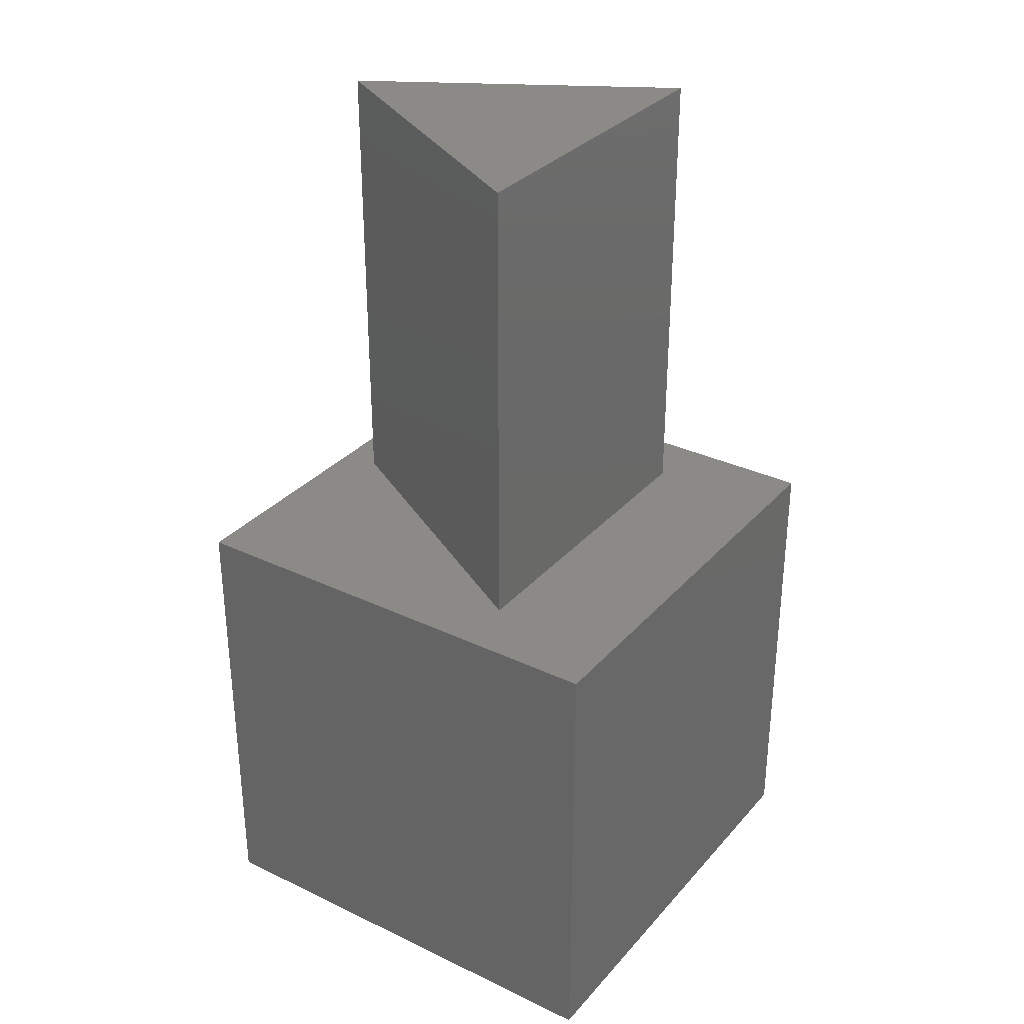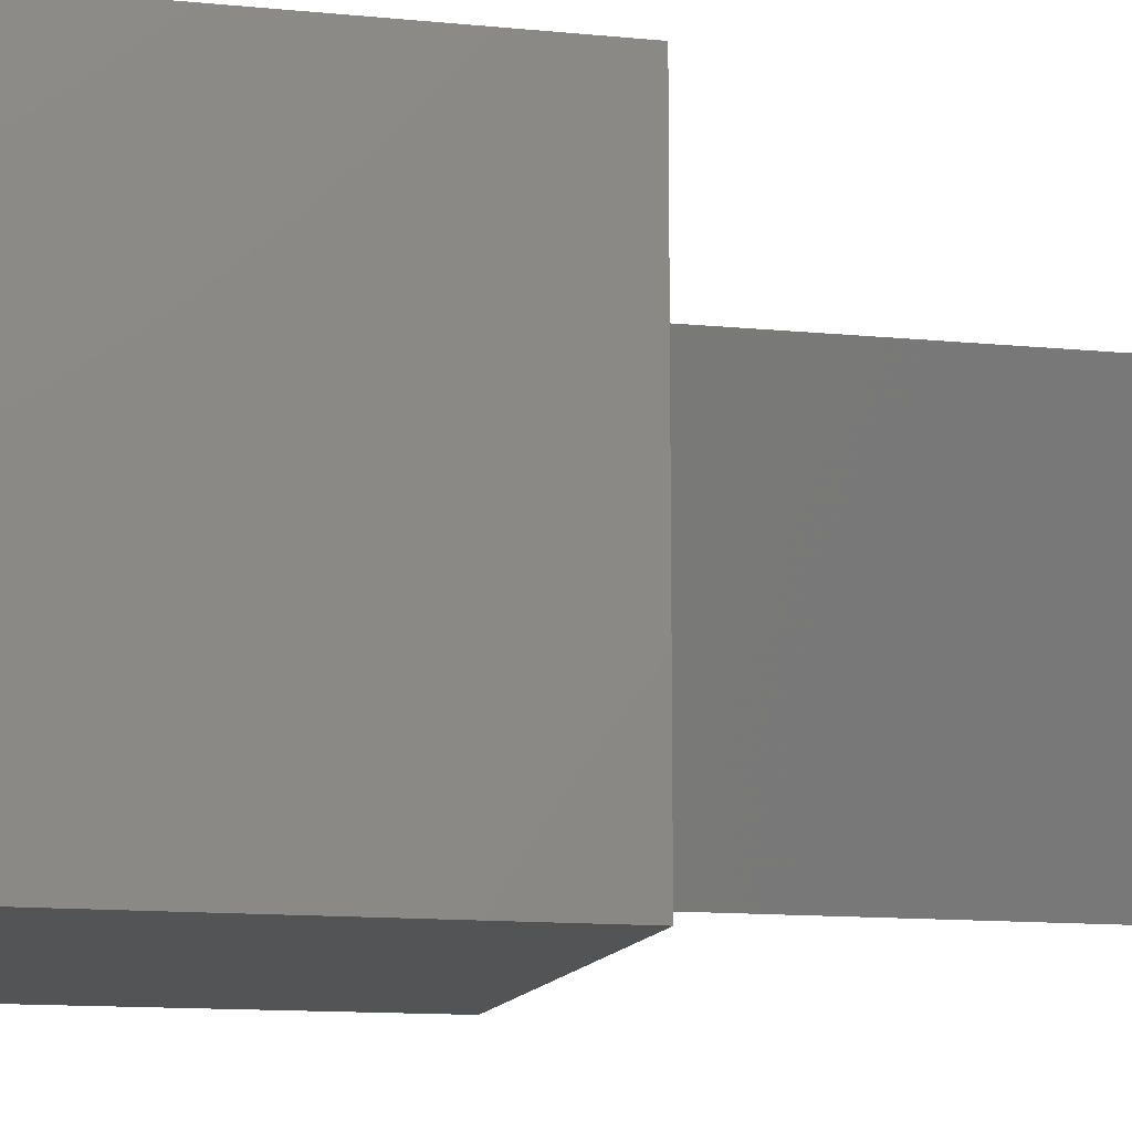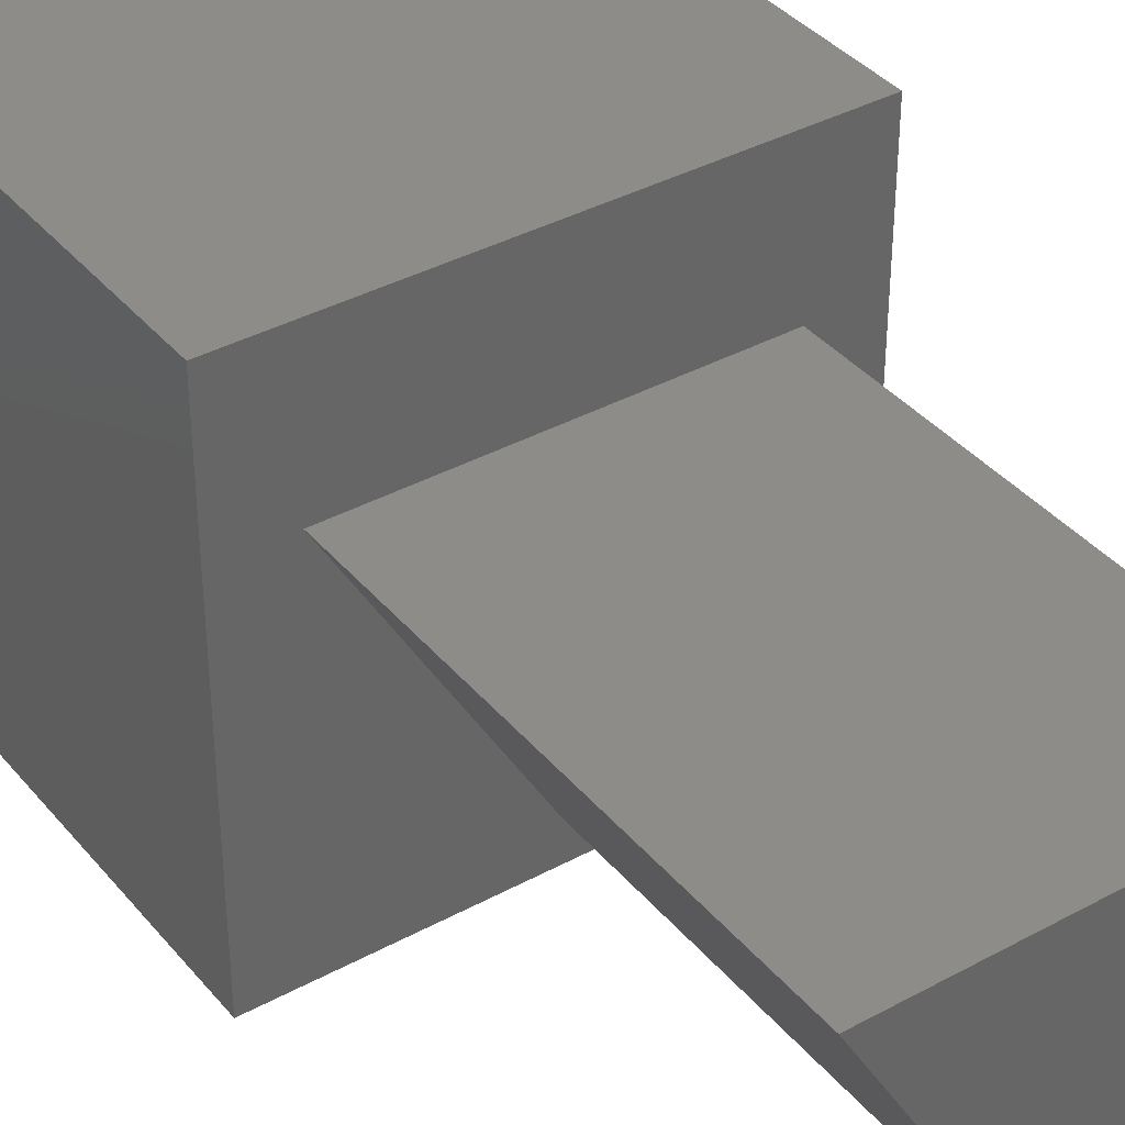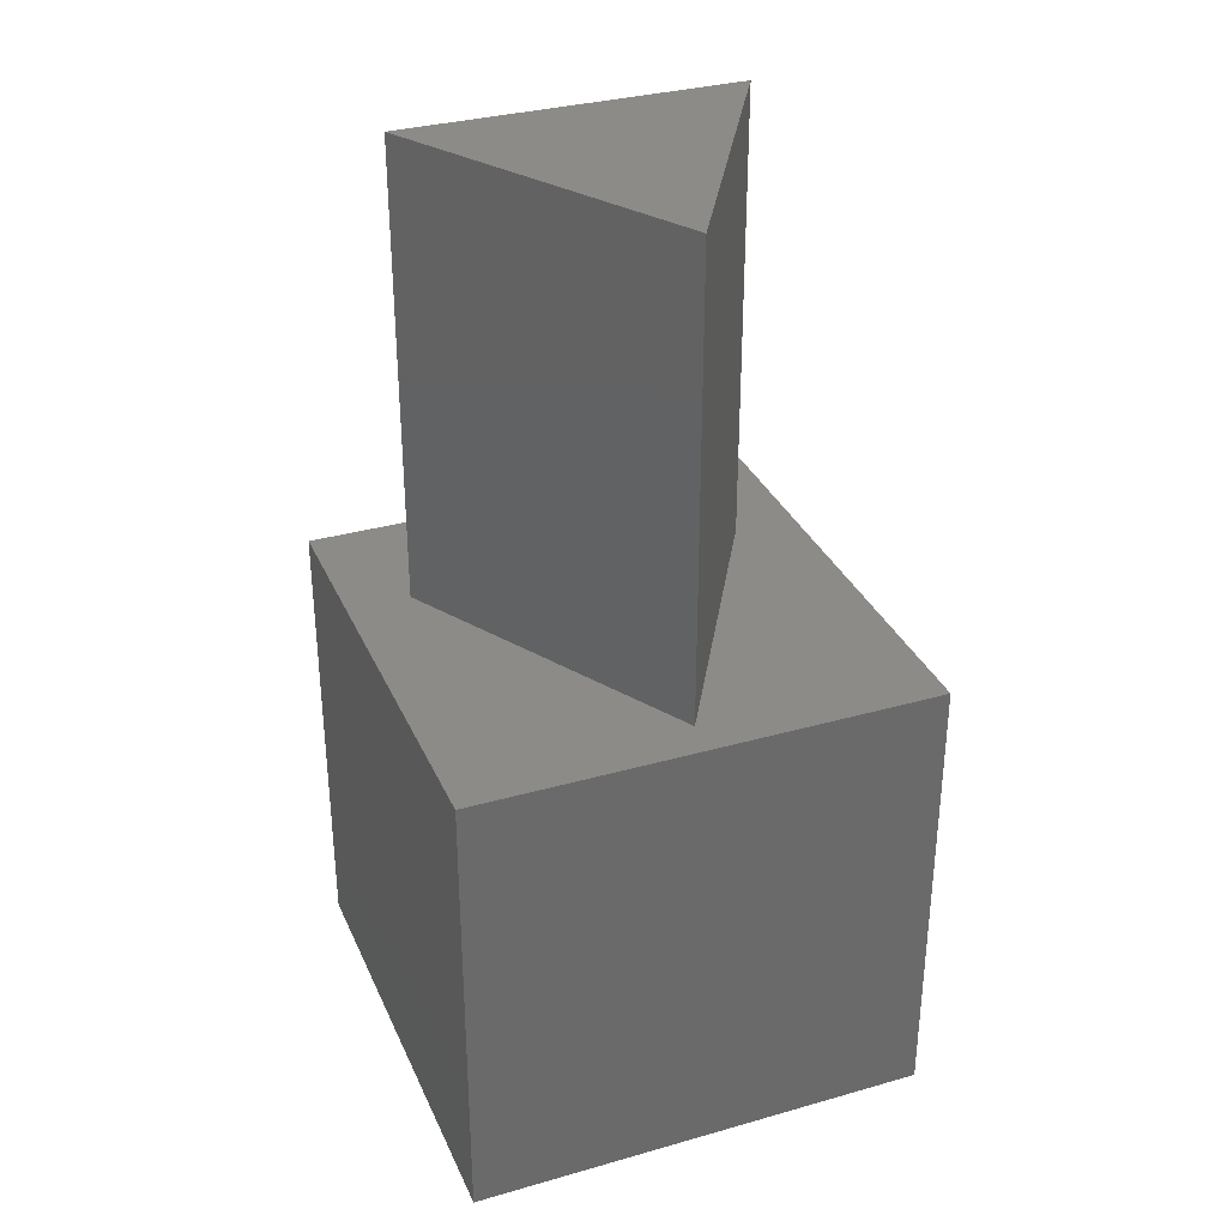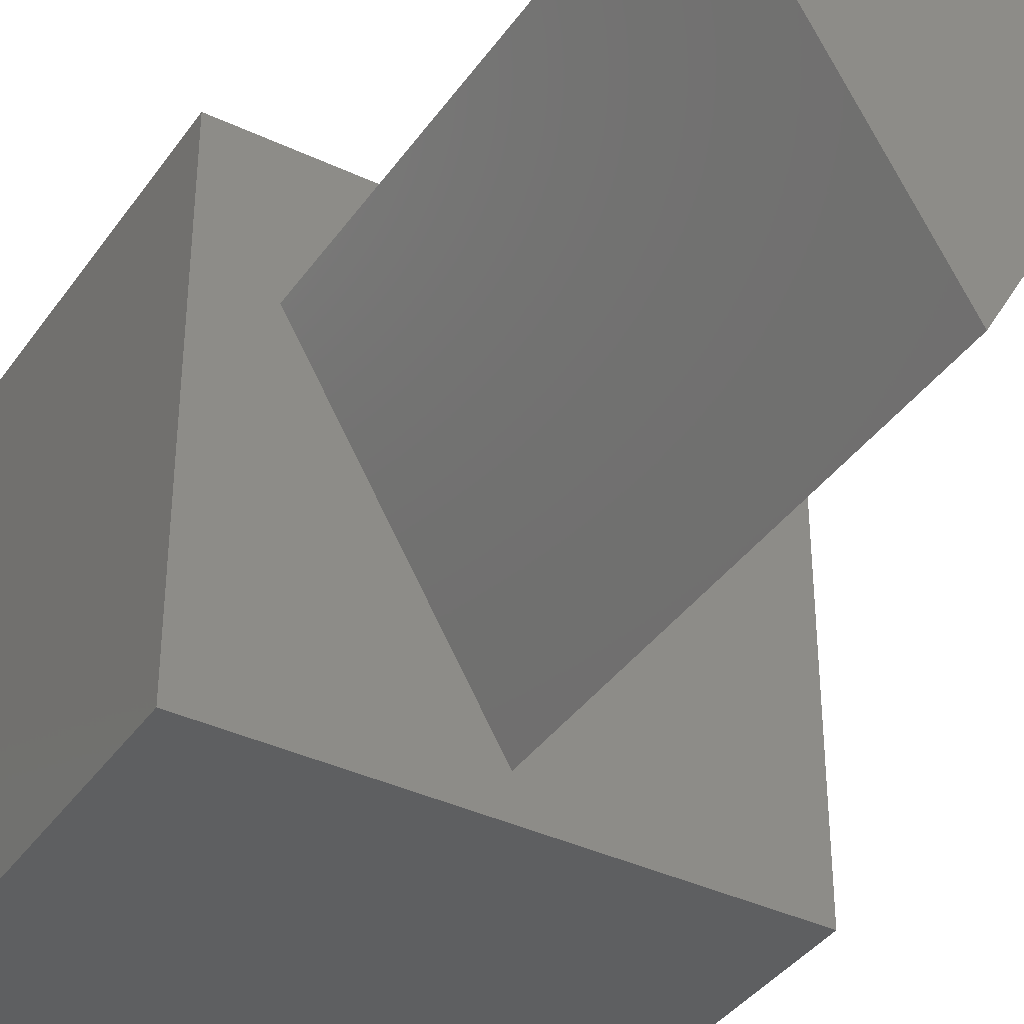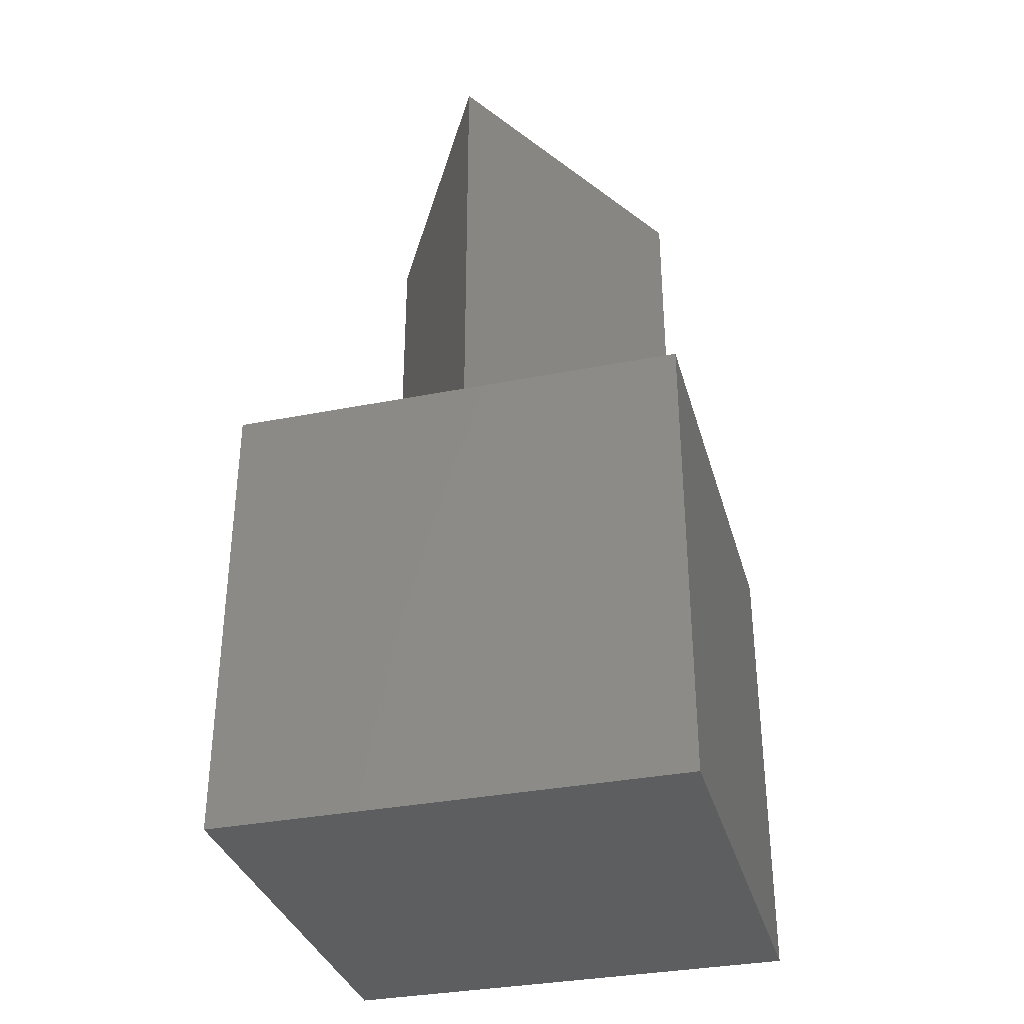
<metadata>
{"format":"stl","ext":"stl","renderer":"f3d","projection":"perspective","resolution":1024,"background":"white","views":[{"elev":31.8,"azim":123.9,"up":"+Z"},{"elev":-12.2,"azim":-103.3,"up":"+Y"},{"elev":37.8,"azim":-34.8,"up":"+Y"},{"elev":32.9,"azim":-21.4,"up":"+Z"},{"elev":-38.0,"azim":-31.0,"up":"+Y"},{"elev":-34.0,"azim":15.0,"up":"+Z"}]}
</metadata>
<code>
# stl→obj: 14 verts, 24 faces
v 10 0 10
v 10 10 0
v 10 10 10
v 10 0 0
v 8.637 7.1 10
v 1.363 7.1 10
v 0 10 10
v 5 0.8 10
v 0 0 10
v 0 0 0
v 0 10 0
v 1.363 7.1 20
v 8.637 7.1 20
v 5 0.8 20
f 1 2 3
f 2 1 4
f 3 5 1
f 3 6 5
f 6 3 7
f 8 1 5
f 8 9 1
f 6 9 8
f 9 6 7
f 10 7 11
f 7 10 9
f 2 7 3
f 7 2 11
f 10 1 9
f 1 10 4
f 5 12 13
f 12 5 6
f 13 12 14
f 8 12 6
f 12 8 14
f 14 5 13
f 5 14 8
f 10 2 4
f 2 10 11

</code>
